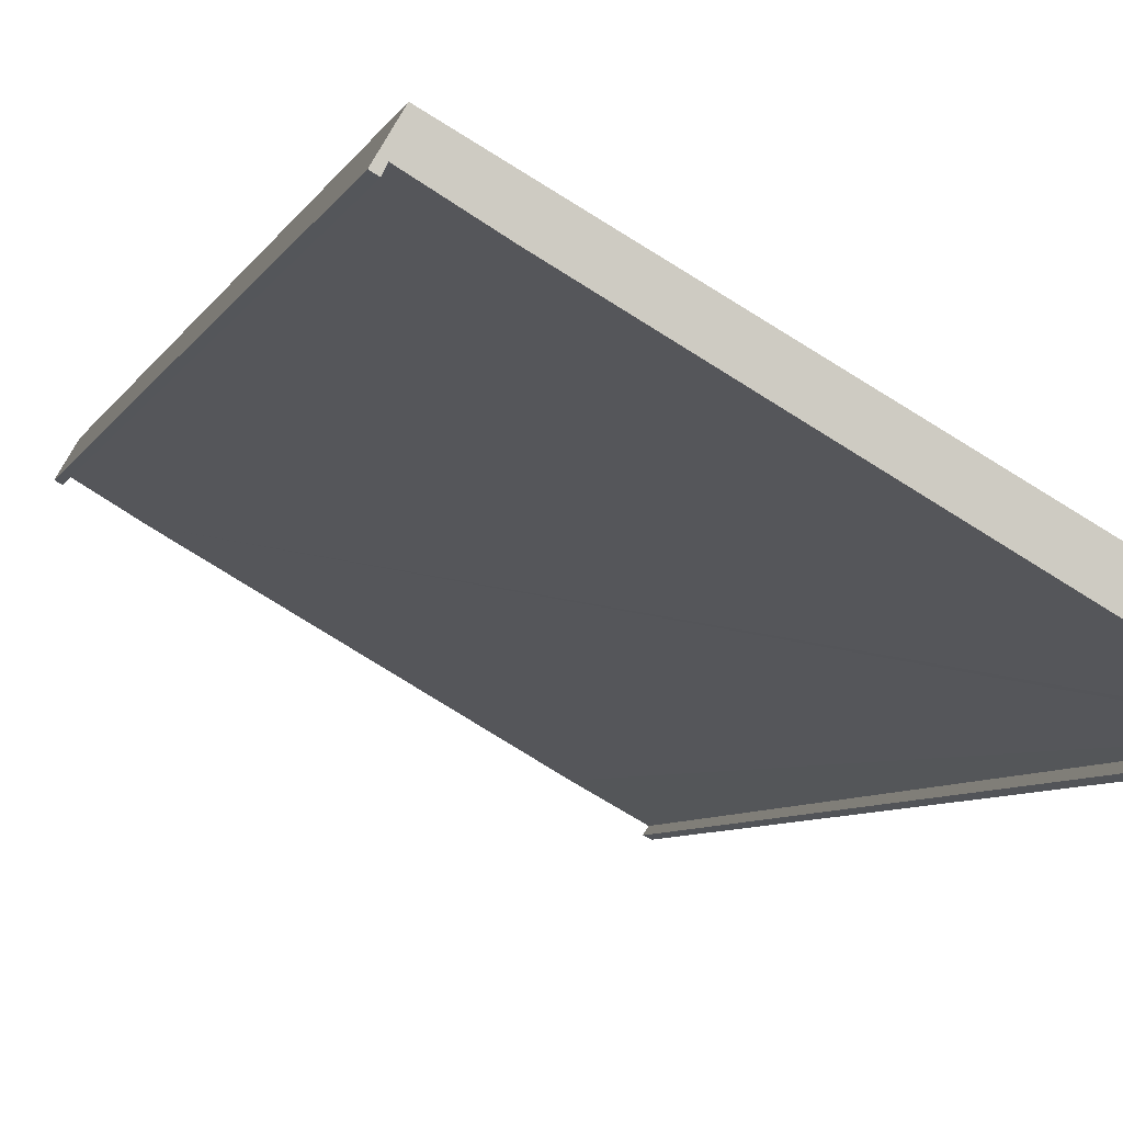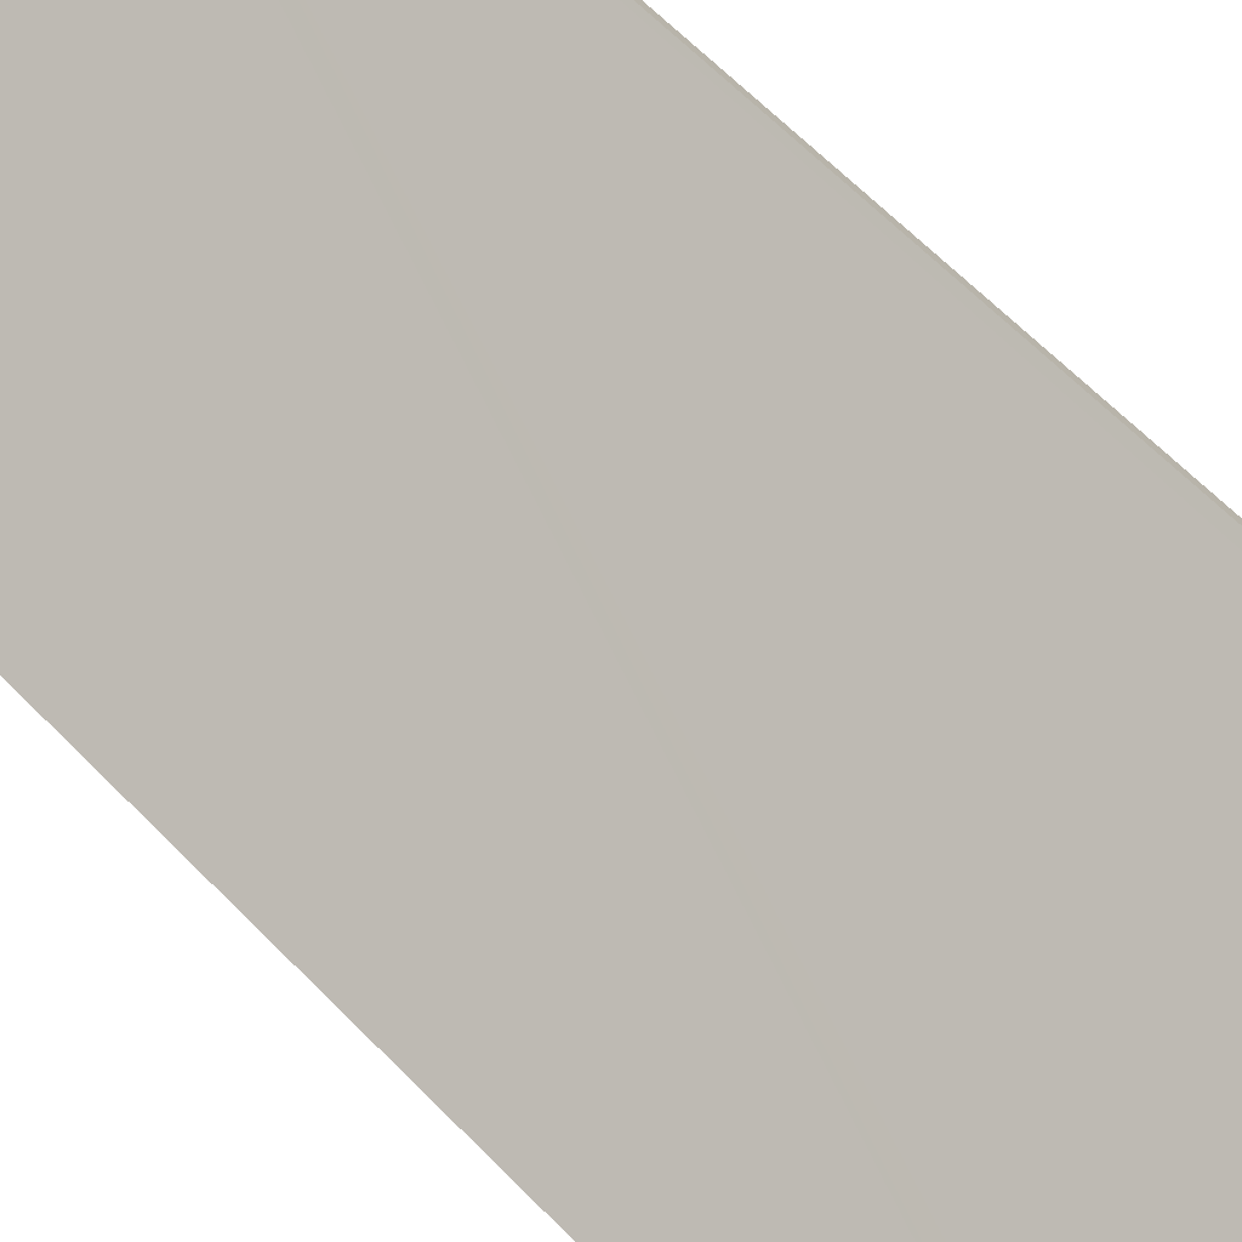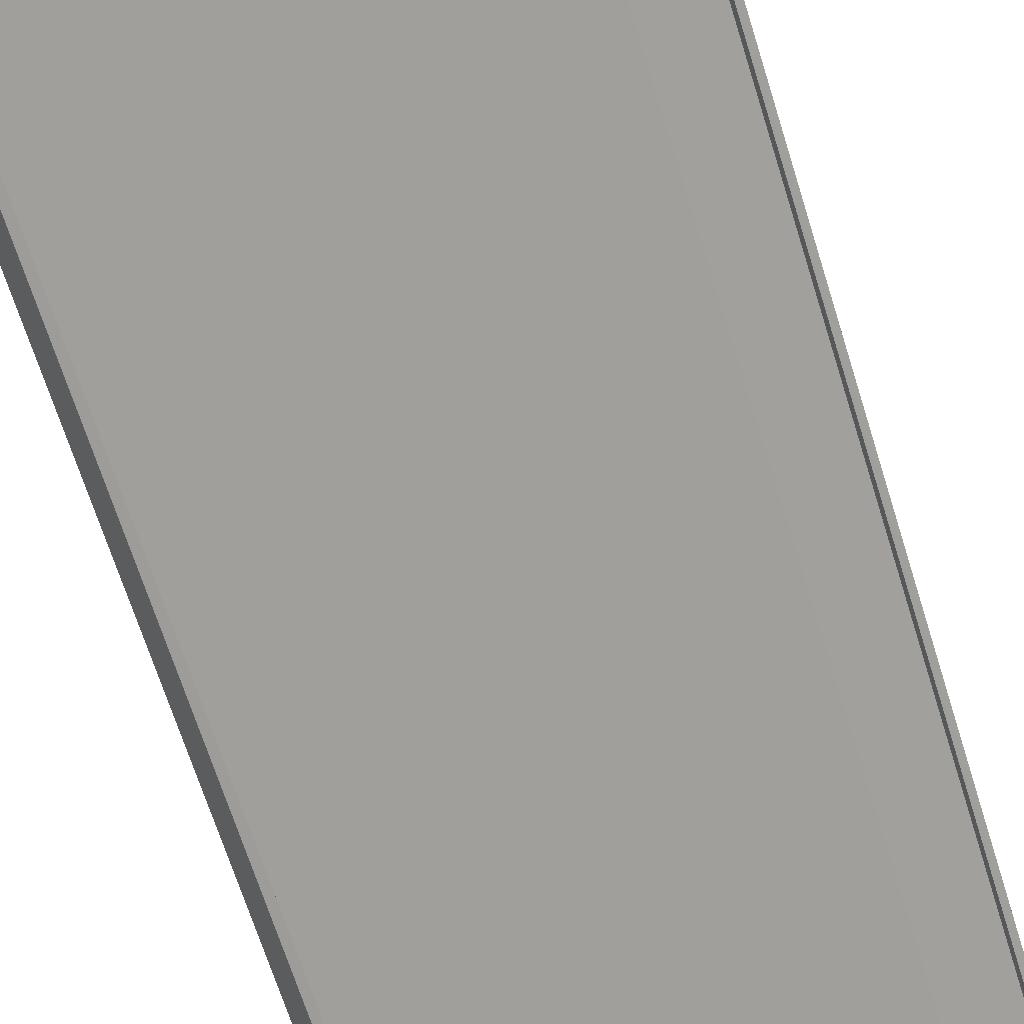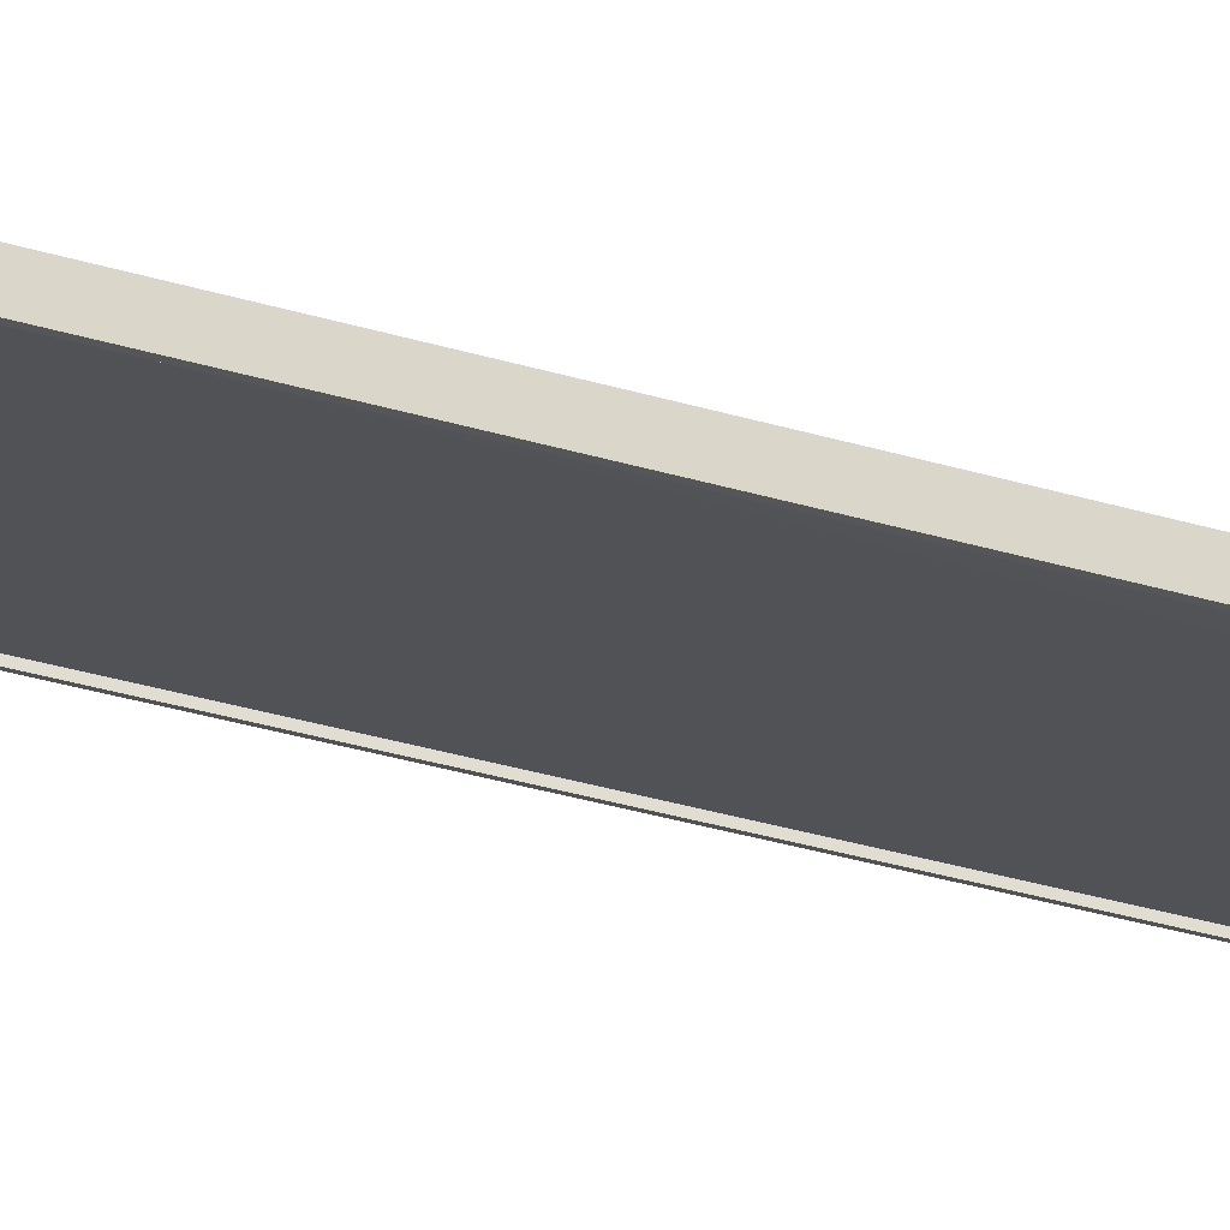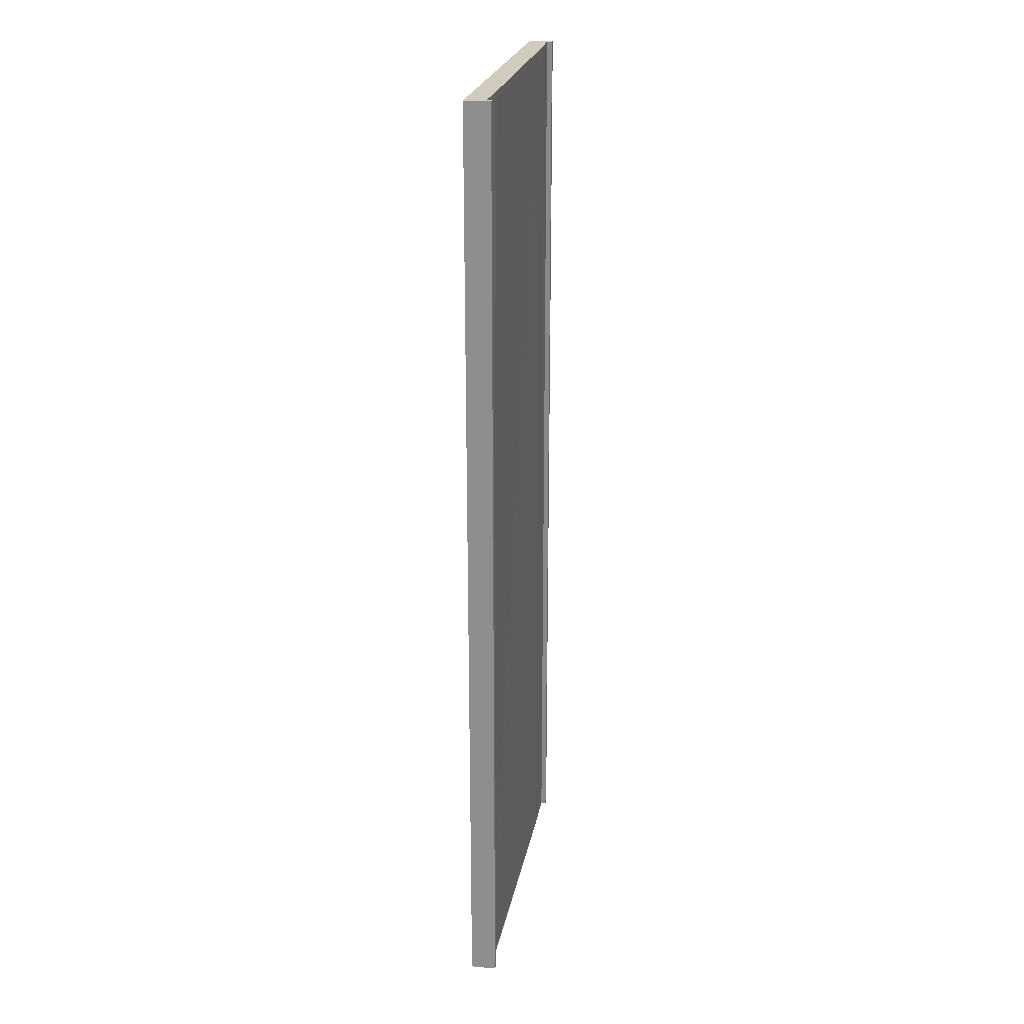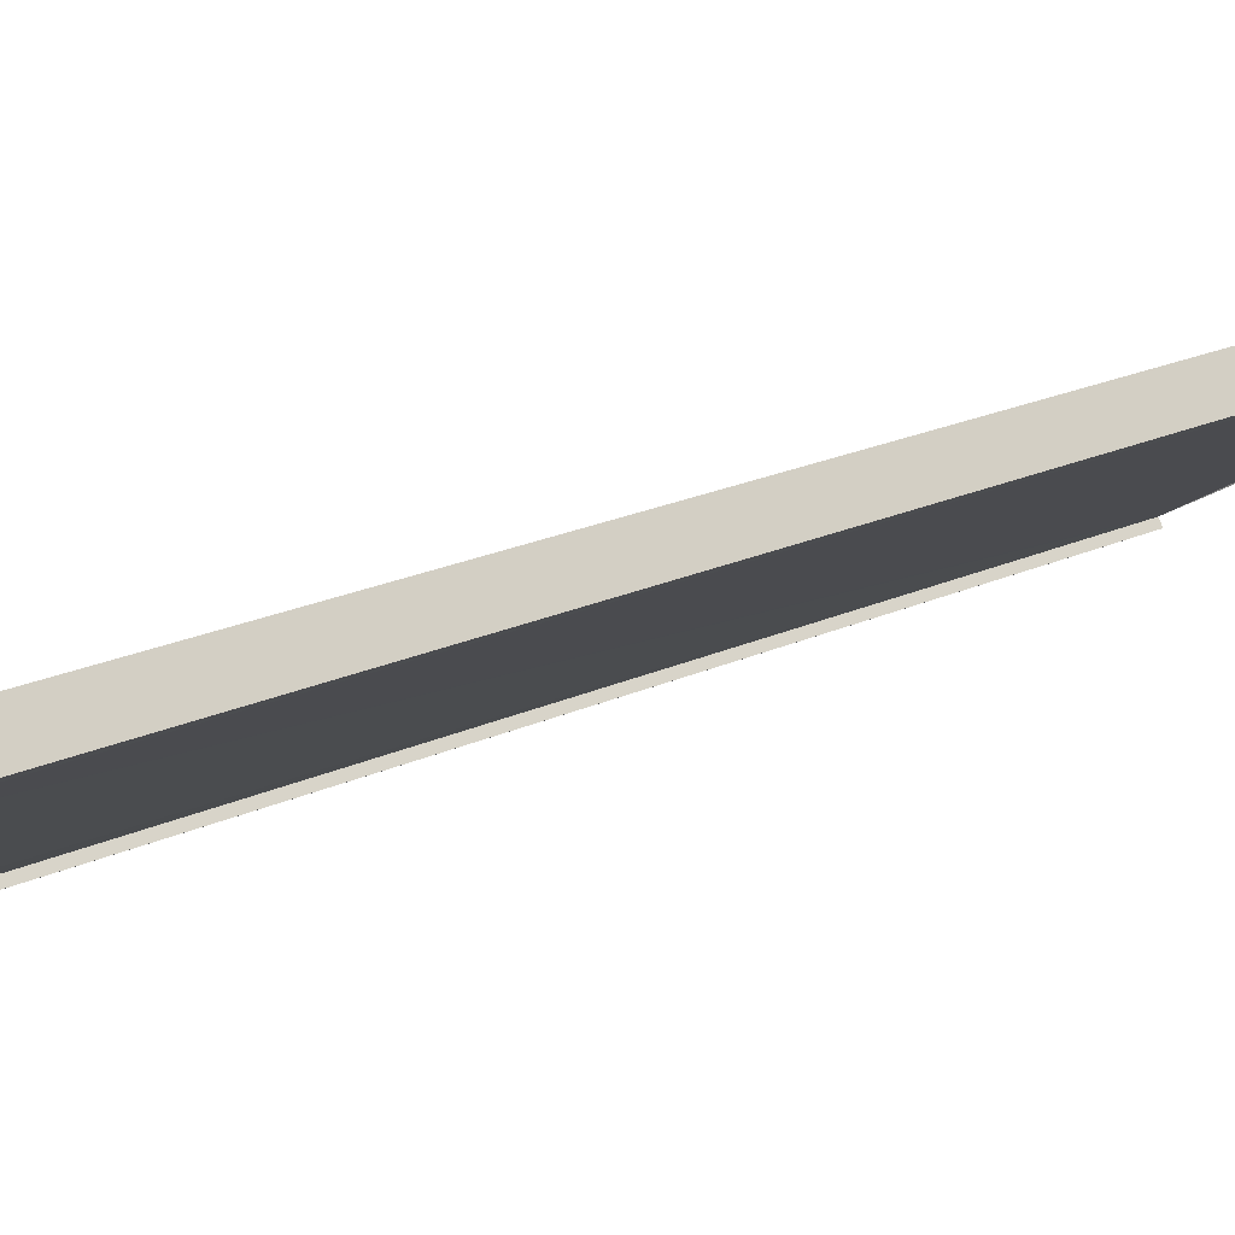
<metadata>
{"format":"obj","ext":"obj","renderer":"f3d","projection":"perspective","resolution":1024,"background":"white","views":[{"elev":-4.8,"azim":-11.5,"up":"+Z"},{"elev":61.2,"azim":136.5,"up":"+Z"},{"elev":-62.8,"azim":-163.3,"up":"+Z"},{"elev":-50.0,"azim":73.4,"up":"+Z"},{"elev":23.4,"azim":130.6,"up":"+Y"},{"elev":17.6,"azim":-134.5,"up":"+Z"}]}
</metadata>
<code>
v  0.333 15.28 0.26
v  0.102 15.28 0.041
v  0.2 15.28 0.337
v  0.295 15.28 -0.076
v  4.873 15.28 -2.359
v  0.746 15.28 -0.349
v  4.137 15.28 -2.327
v  4.72 15.28 -2.653
v  4.777 15.28 -2.685
v  5.02 15.28 -2.444
v  4.8 15.28 -2.795
v  4.726 15.28 -2.76
v  0.065 15.28 -0.037
v  0 15.28 9.359e-16
v  5.02 1.497e-16 -2.444
v  4.8 1.711e-16 -2.795
v  0.102 -2.511e-18 0.041
v  0.065 2.266e-18 -0.037
v  4.726 1.69e-16 -2.76
v  4.777 1.644e-16 -2.685
v  4.72 1.624e-16 -2.653
v  0.746 2.137e-17 -0.349
v  4.137 1.425e-16 -2.327
v  0.295 4.654e-18 -0.076
v  0 0 0
v  0.2 -2.064e-17 0.337
v  0.333 -1.592e-17 0.26
v  4.873 1.444e-16 -2.359
g defaultobject
f 1 2 3
f 2 1 4
f 4 1 5
f 4 5 6
f 6 5 7
f 7 5 8
f 8 5 9
f 9 5 10
f 9 10 11
f 11 12 9
f 3 13 14
f 13 3 2
f 15 11 10
f 11 15 16
f 17 13 2
f 13 17 18
f 16 12 11
f 12 16 19
f 20 8 9
f 8 20 7
f 7 20 6
f 6 20 21
f 6 21 22
f 22 21 23
f 22 4 6
f 4 22 2
f 2 22 17
f 17 22 24
f 18 14 13
f 14 18 25
f 19 9 12
f 9 19 20
f 25 3 14
f 3 25 26
f 26 1 3
f 1 26 5
f 5 26 10
f 10 26 27
f 10 27 15
f 15 27 28
f 18 26 25
f 26 18 17
f 16 20 19
f 17 27 26
f 27 17 24
f 27 24 28
f 28 24 22
f 28 22 23
f 28 23 21
f 28 21 15
f 15 21 20
f 15 20 16

</code>
